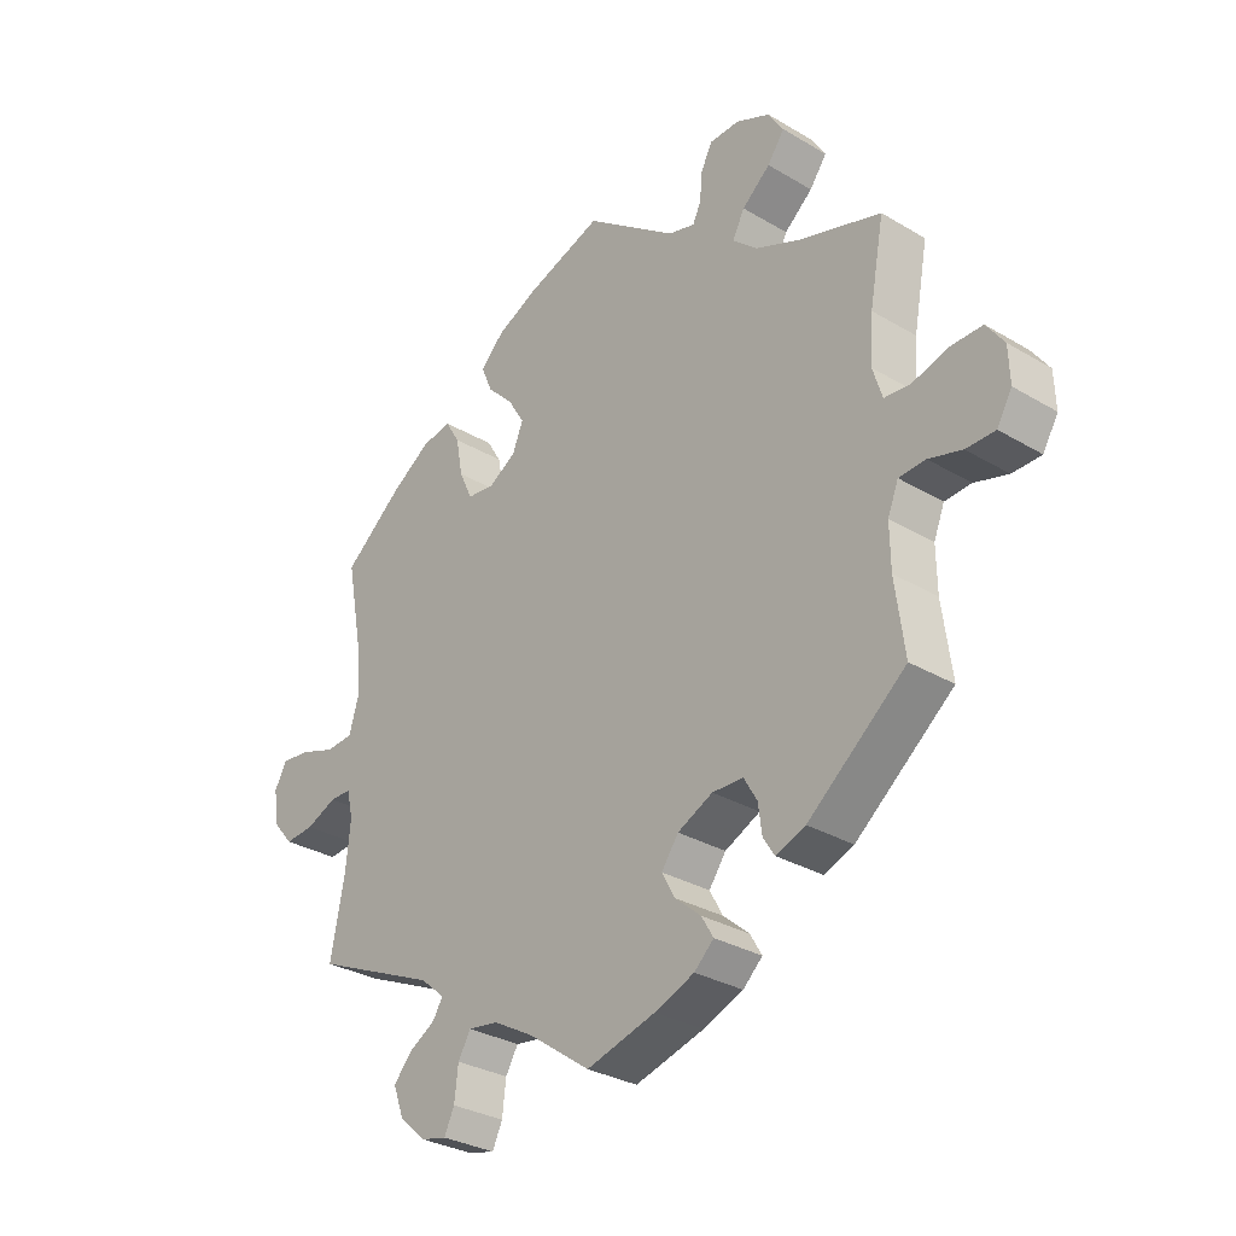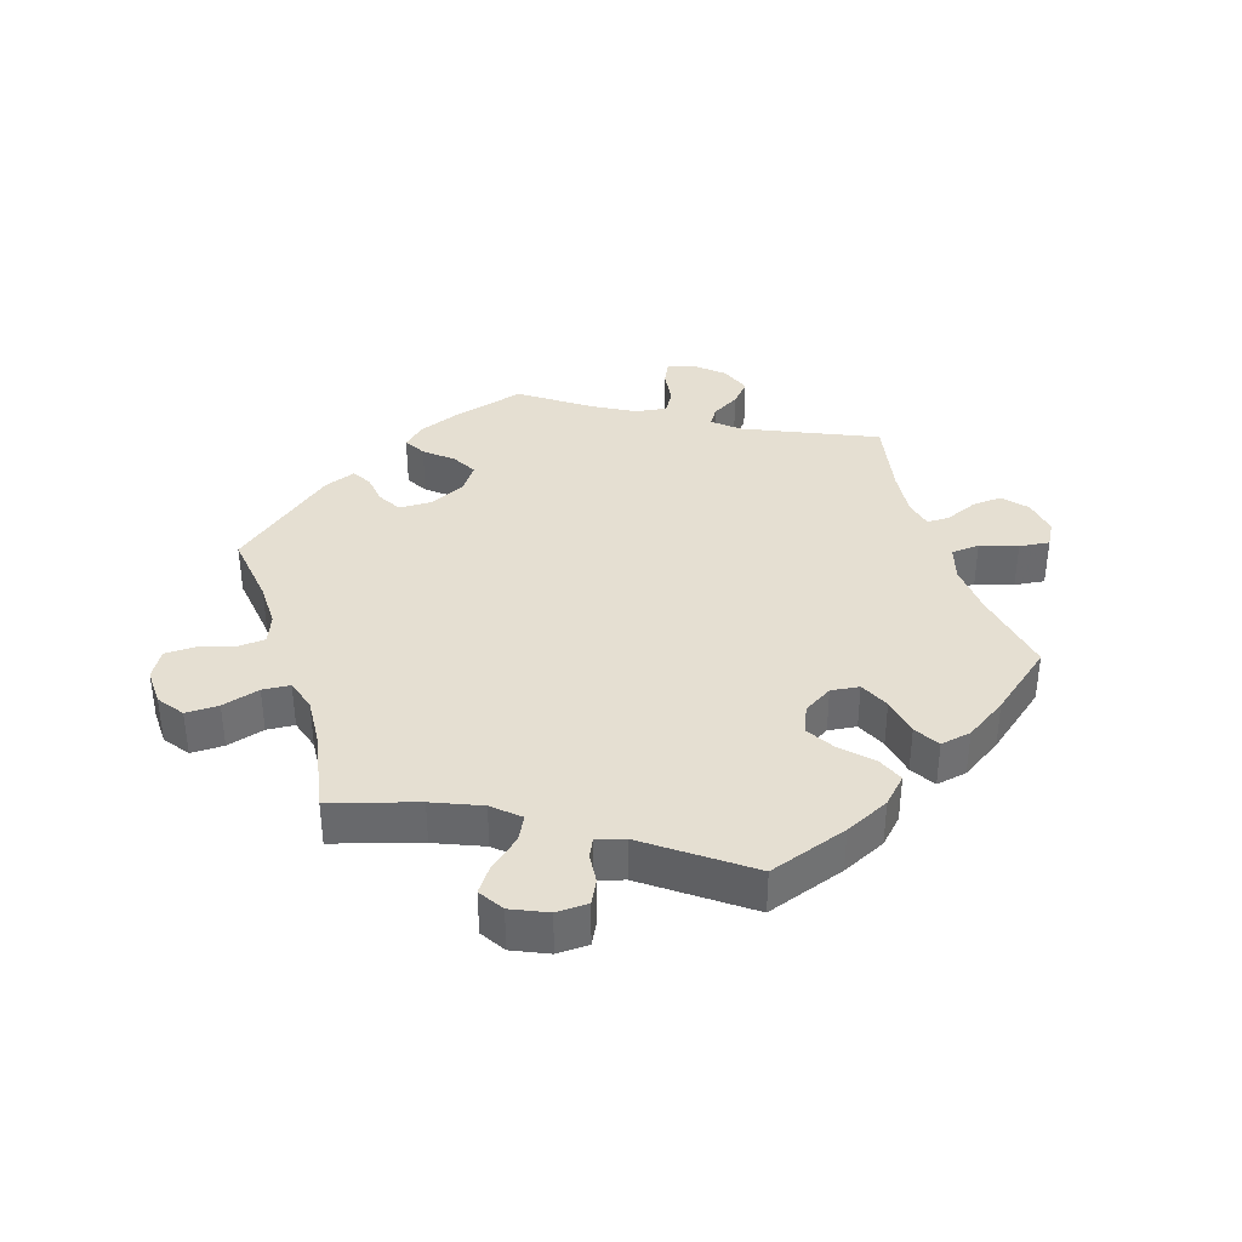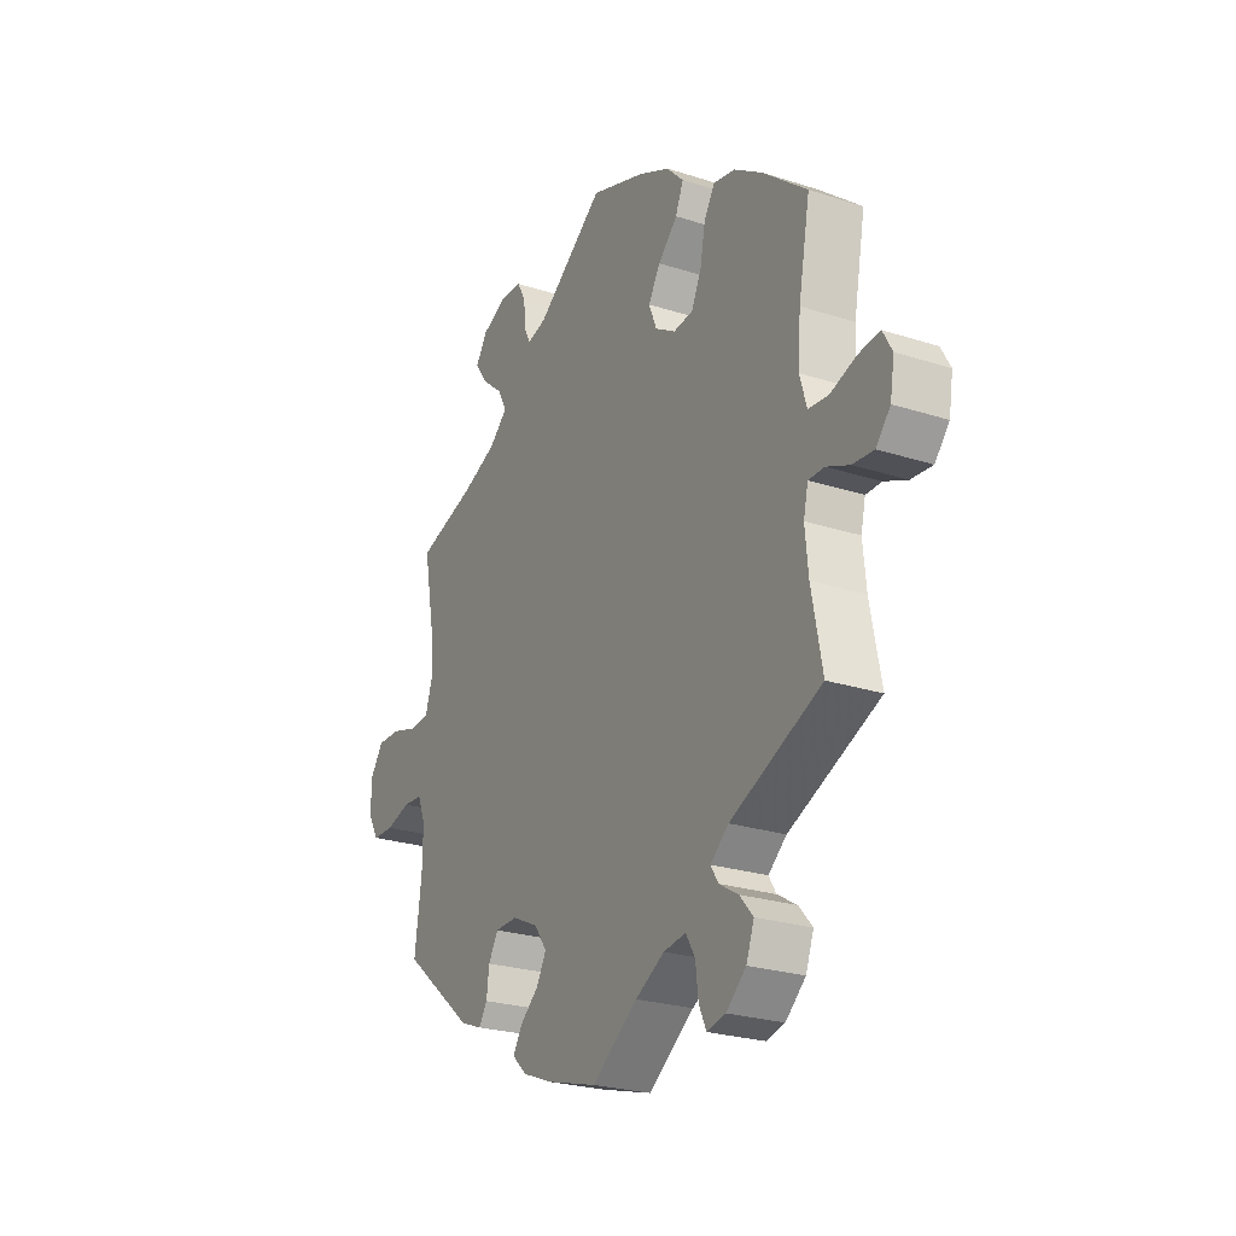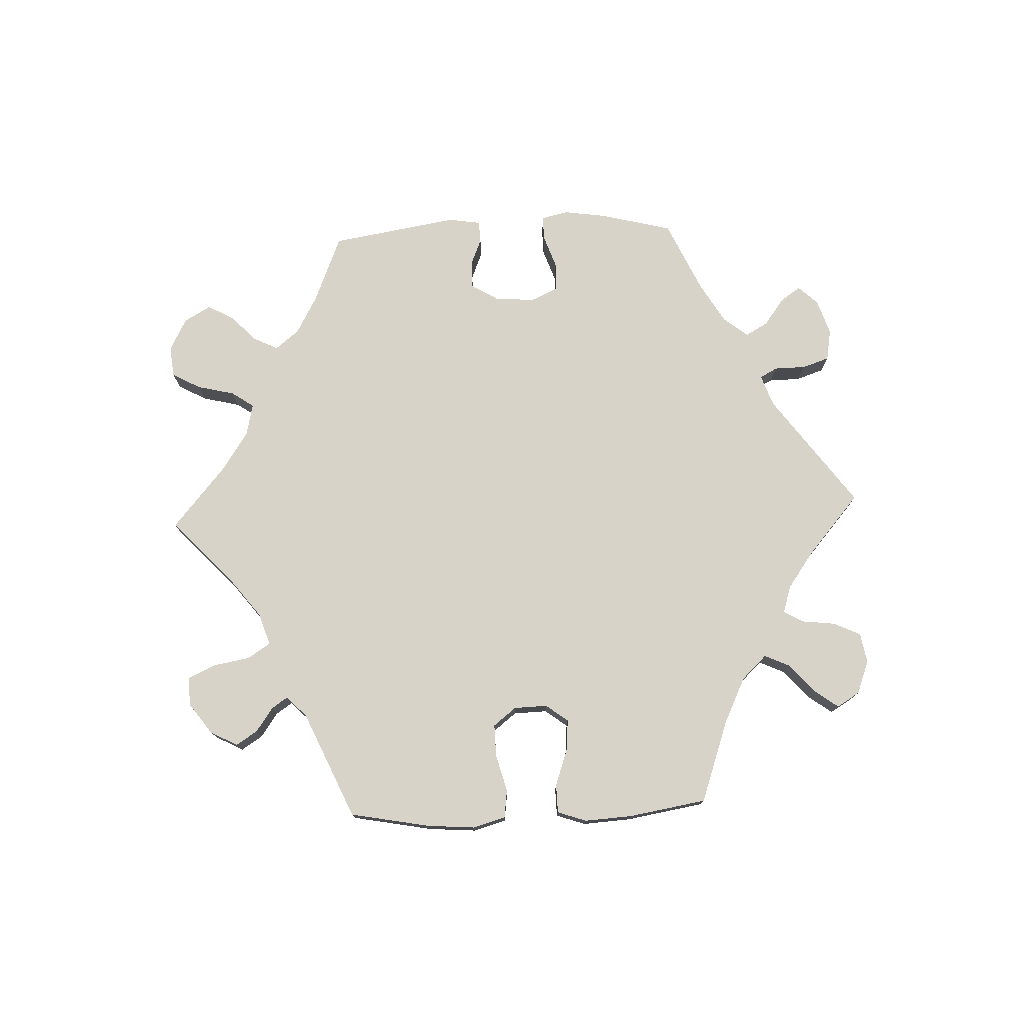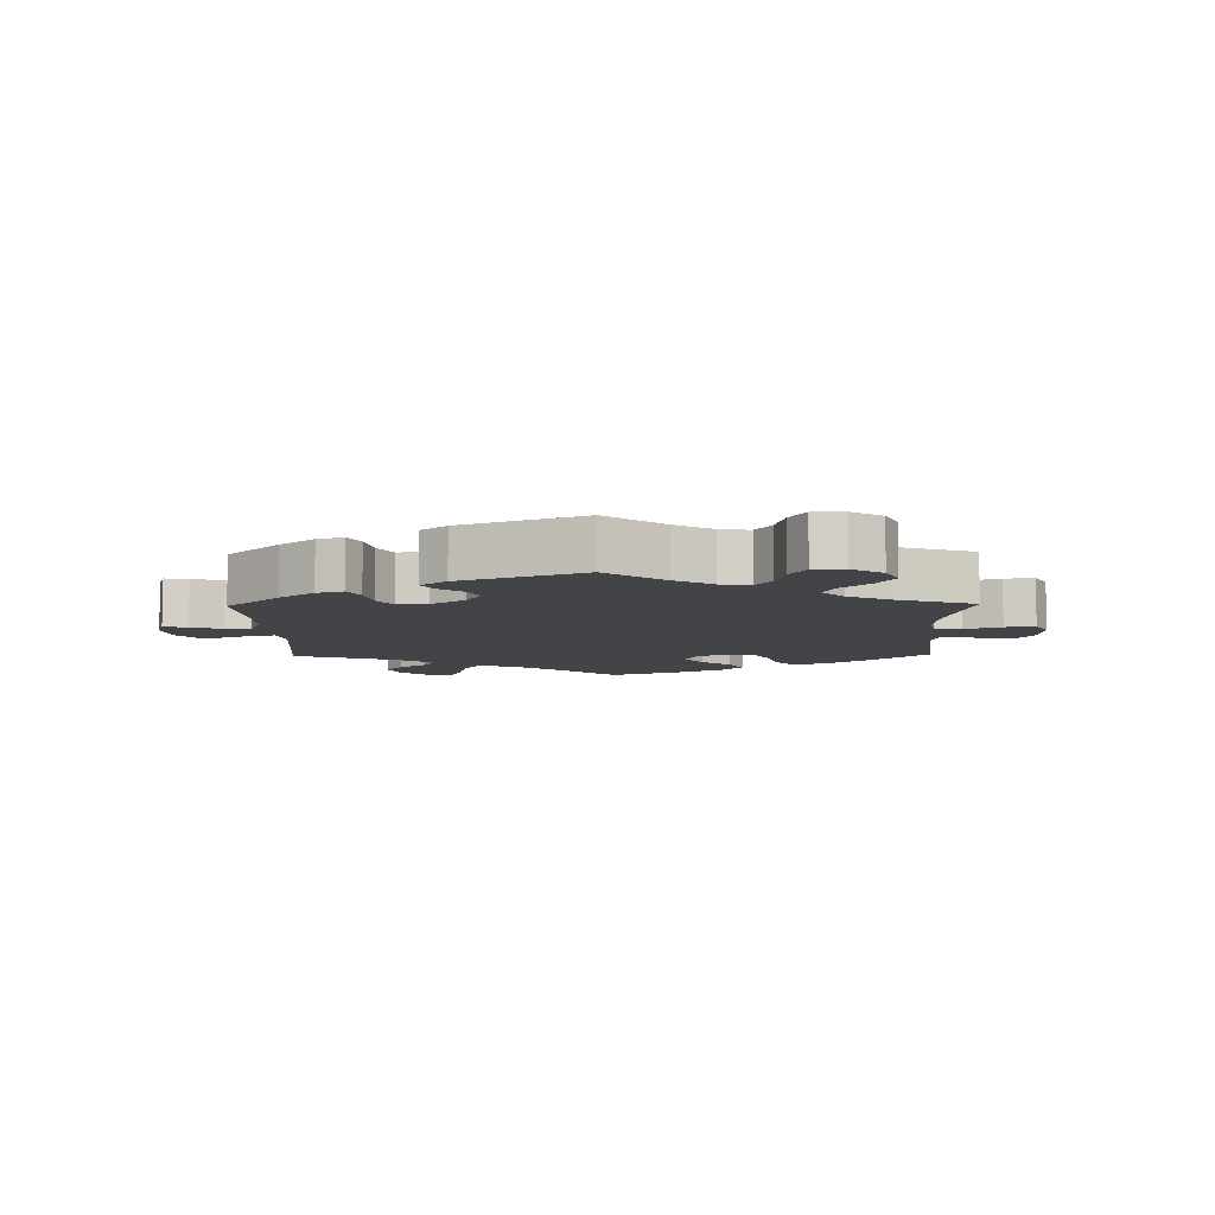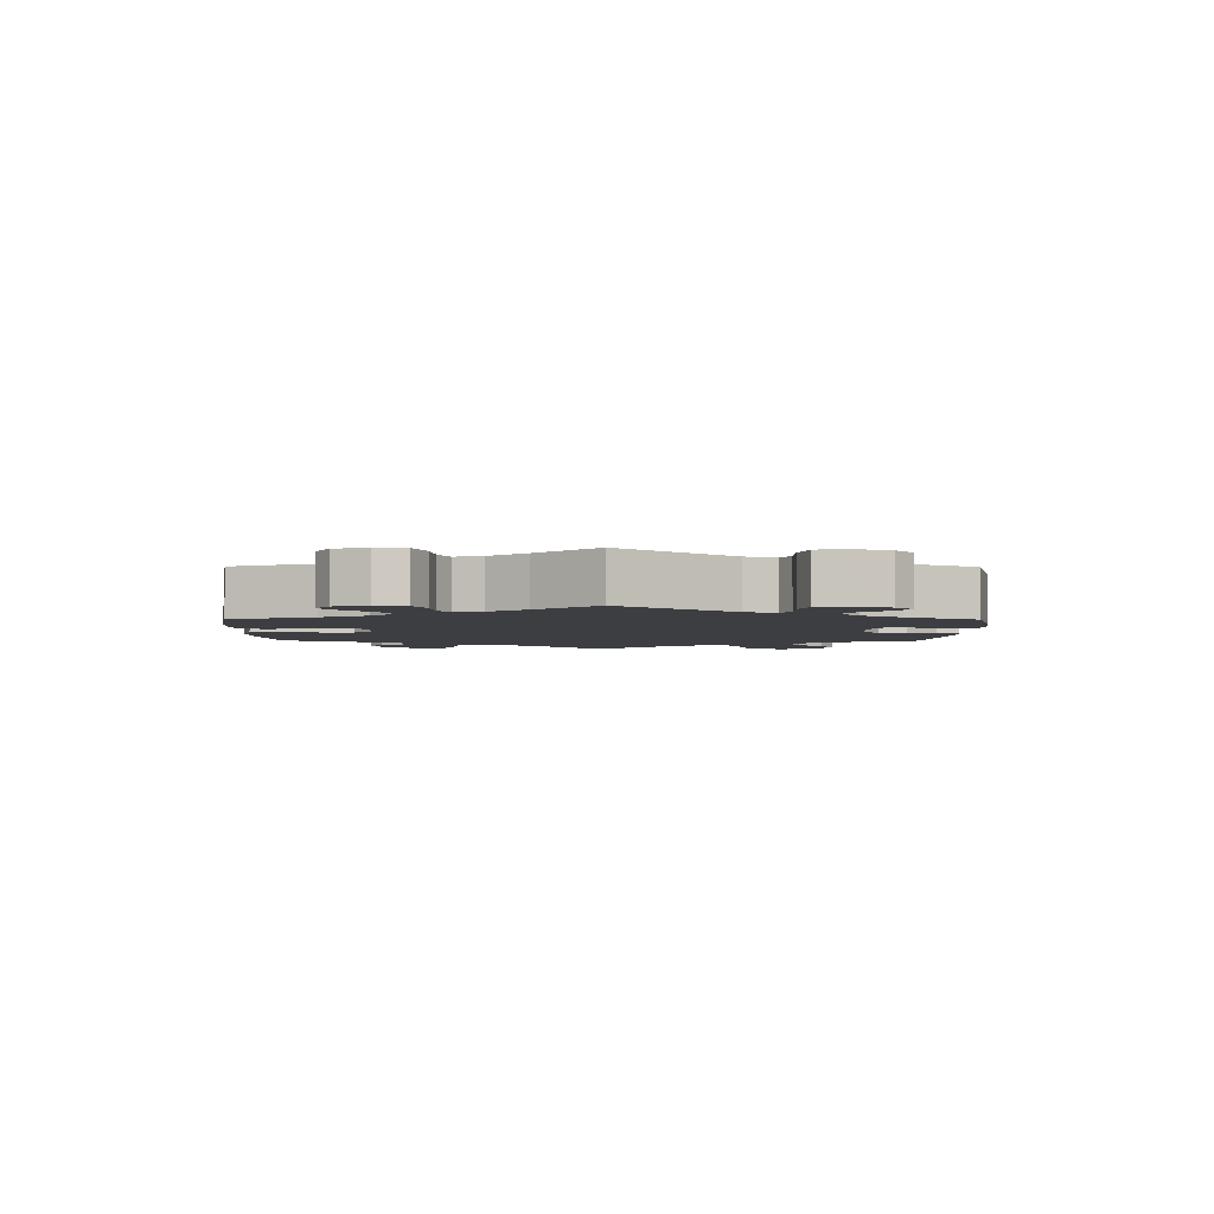
<metadata>
{"format":"obj","ext":"obj","renderer":"f3d","projection":"perspective","resolution":1024,"background":"white","views":[{"elev":-30.5,"azim":-130.7,"up":"+Z"},{"elev":37.3,"azim":-17.4,"up":"+Y"},{"elev":-24.9,"azim":62.3,"up":"+Z"},{"elev":76.8,"azim":27.6,"up":"+Y"},{"elev":-7.8,"azim":-118.8,"up":"+Y"},{"elev":-3.6,"azim":119.4,"up":"+Y"}]}
</metadata>
<code>
v -0.486 0.07 -0.177
v -0.485 0.07 -0.109
v -0.502 0.07 -0.066
v -0.544 0.07 -0.063
v -0.597 0.07 -0.078
v -0.643 0.07 -0.077
v -0.667 0.07 -0.036
v -0.665 0.07 0.02
v -0.637 0.07 0.059
v -0.587 0.07 0.058
v -0.53 0.07 0.041
v -0.488 0.07 0.044
v -0.473 0.07 0.092
v -0.478 0.07 0.166
v -0.501 0.07 0.289
v -0.372 0.07 0.328
v -0.299 0.07 0.358
v -0.26 0.07 0.393
v -0.279 0.07 0.43
v -0.324 0.07 0.468
v -0.351 0.07 0.506
v -0.327 0.07 0.544
v -0.273 0.07 0.568
v -0.225 0.07 0.566
v -0.207 0.07 0.531
v -0.203 0.07 0.486
v -0.19 0.07 0.459
v -0.148 0.07 0.47
v -0.001 0.07 0.578
v 0.119 0.07 0.536
v 0.186 0.07 0.504
v 0.223 0.07 0.466
v 0.206 0.07 0.425
v 0.164 0.07 0.383
v 0.138 0.07 0.34
v 0.155 0.07 0.298
v 0.199 0.07 0.271
v 0.242 0.07 0.276
v 0.263 0.07 0.321
v 0.274 0.07 0.38
v 0.297 0.07 0.418
v 0.344 0.07 0.409
v 0.406 0.07 0.368
v 0.501 0.07 0.29
v 0.476 0.07 0.157
v 0.47 0.07 0.078
v 0.485 0.07 0.027
v 0.528 0.07 0.023
v 0.584 0.07 0.042
v 0.63 0.07 0.047
v 0.65 0.07 0.011
v 0.641 0.07 -0.044
v 0.61 0.07 -0.08
v 0.564 0.07 -0.076
v 0.515 0.07 -0.055
v 0.481 0.07 -0.055
v 0.471 0.07 -0.098
v 0.478 0.07 -0.169
v 0.501 0.07 -0.289
v 0.305 0.07 -0.375
v 0.266 0.07 -0.408
v 0.282 0.07 -0.434
v 0.324 0.07 -0.459
v 0.353 0.07 -0.492
v 0.336 0.07 -0.538
v 0.293 0.07 -0.576
v 0.253 0.07 -0.585
v 0.237 0.07 -0.551
v 0.231 0.07 -0.5
v 0.211 0.07 -0.466
v 0.163 0.07 -0.473
v 0.1 0.07 -0.508
v 0.001 0.07 -0.578
v -0.109 0.07 -0.547
v -0.172 0.07 -0.522
v -0.203 0.07 -0.493
v -0.184 0.07 -0.461
v -0.143 0.07 -0.426
v -0.122 0.07 -0.388
v -0.149 0.07 -0.35
v -0.205 0.07 -0.323
v -0.254 0.07 -0.324
v -0.275 0.07 -0.36
v -0.281 0.07 -0.405
v -0.299 0.07 -0.433
v -0.346 0.07 -0.415
v -0.501 0.07 -0.289
v -0.486 0 -0.177
v -0.485 0 -0.109
v -0.502 0 -0.066
v -0.544 0 -0.063
v -0.597 0 -0.078
v -0.643 0 -0.077
v -0.667 0 -0.036
v -0.665 0 0.02
v -0.637 0 0.059
v -0.587 0 0.058
v -0.53 0 0.041
v -0.488 0 0.044
v -0.473 0 0.092
v -0.478 0 0.166
v -0.501 0 0.289
v -0.372 0 0.328
v -0.299 0 0.358
v -0.26 0 0.393
v -0.279 0 0.43
v -0.324 0 0.468
v -0.351 0 0.506
v -0.327 0 0.544
v -0.273 0 0.568
v -0.225 0 0.566
v -0.207 0 0.531
v -0.203 0 0.486
v -0.19 0 0.459
v -0.148 0 0.47
v -0.001 0 0.578
v 0.119 0 0.536
v 0.186 0 0.504
v 0.223 0 0.466
v 0.206 0 0.425
v 0.164 0 0.383
v 0.138 0 0.34
v 0.155 0 0.298
v 0.199 0 0.271
v 0.242 0 0.276
v 0.263 0 0.321
v 0.274 0 0.38
v 0.297 0 0.418
v 0.344 0 0.409
v 0.406 0 0.368
v 0.501 0 0.29
v 0.476 0 0.157
v 0.47 0 0.078
v 0.485 0 0.027
v 0.528 0 0.023
v 0.584 0 0.042
v 0.63 0 0.047
v 0.65 0 0.011
v 0.641 0 -0.044
v 0.61 0 -0.08
v 0.564 0 -0.076
v 0.515 0 -0.055
v 0.481 0 -0.055
v 0.471 0 -0.098
v 0.478 0 -0.169
v 0.501 0 -0.289
v 0.305 0 -0.375
v 0.266 0 -0.408
v 0.282 0 -0.434
v 0.324 0 -0.459
v 0.353 0 -0.492
v 0.336 0 -0.538
v 0.293 0 -0.576
v 0.253 0 -0.585
v 0.237 0 -0.551
v 0.231 0 -0.5
v 0.211 0 -0.466
v 0.163 0 -0.473
v 0.1 0 -0.508
v 0.001 0 -0.578
v -0.109 0 -0.547
v -0.172 0 -0.522
v -0.203 0 -0.493
v -0.184 0 -0.461
v -0.143 0 -0.426
v -0.122 0 -0.388
v -0.149 0 -0.35
v -0.205 0 -0.323
v -0.254 0 -0.324
v -0.275 0 -0.36
v -0.281 0 -0.405
v -0.299 0 -0.433
v -0.346 0 -0.415
v -0.501 0 -0.289
f 86 87 1
f 83 84 85 86
f 82 83 86 1
f 81 82 1 2
f 80 81 2 3
f 75 76 77 78
f 75 78 79
f 72 73 74 75
f 71 72 75 79
f 70 71 79 80
f 66 67 68 69
f 66 69 70
f 65 66 70
f 62 63 64 65
f 61 62 65 70
f 58 59 60
f 57 58 60 61
f 56 57 61 70
f 52 53 54 55
f 52 55 56
f 51 52 56
f 48 49 50 51
f 47 48 51 56
f 46 47 56 70
f 42 43 44 45
f 39 40 41 42
f 38 39 42 45
f 37 38 45 46
f 31 32 33 34
f 31 34 35
f 28 29 30 31
f 27 28 31 35
f 23 24 25 26
f 23 26 27
f 22 23 27
f 19 20 21 22
f 18 19 22 27
f 14 15 16
f 13 14 16 17
f 12 13 17 18
f 8 9 10 11
f 8 11 12
f 7 8 12
f 4 5 6 7
f 3 4 7 12
f 36 37 46 70
f 35 36 70 80
f 18 27 35 80
f 3 12 18 80
f 88 174 173
f 173 172 171 170
f 88 173 170 169
f 89 88 169 168
f 90 89 168 167
f 165 164 163 162
f 166 165 162
f 162 161 160 159
f 166 162 159 158
f 167 166 158 157
f 156 155 154 153
f 157 156 153
f 157 153 152
f 152 151 150 149
f 157 152 149 148
f 147 146 145
f 148 147 145 144
f 157 148 144 143
f 142 141 140 139
f 143 142 139
f 143 139 138
f 138 137 136 135
f 143 138 135 134
f 157 143 134 133
f 132 131 130 129
f 129 128 127 126
f 132 129 126 125
f 133 132 125 124
f 121 120 119 118
f 122 121 118
f 118 117 116 115
f 122 118 115 114
f 113 112 111 110
f 114 113 110
f 114 110 109
f 109 108 107 106
f 114 109 106 105
f 103 102 101
f 104 103 101 100
f 105 104 100 99
f 98 97 96 95
f 99 98 95
f 99 95 94
f 94 93 92 91
f 99 94 91 90
f 157 133 124 123
f 167 157 123 122
f 167 122 114 105
f 167 105 99 90
f 1 88 89 2
f 2 89 90 3
f 3 90 91 4
f 4 91 92 5
f 5 92 93 6
f 6 93 94 7
f 7 94 95 8
f 8 95 96 9
f 9 96 97 10
f 10 97 98 11
f 11 98 99 12
f 12 99 100 13
f 13 100 101 14
f 14 101 102 15
f 15 102 103 16
f 16 103 104 17
f 17 104 105 18
f 18 105 106 19
f 19 106 107 20
f 20 107 108 21
f 21 108 109 22
f 22 109 110 23
f 23 110 111 24
f 24 111 112 25
f 25 112 113 26
f 26 113 114 27
f 27 114 115 28
f 28 115 116 29
f 29 116 117 30
f 30 117 118 31
f 31 118 119 32
f 32 119 120 33
f 33 120 121 34
f 34 121 122 35
f 35 122 123 36
f 36 123 124 37
f 37 124 125 38
f 38 125 126 39
f 39 126 127 40
f 40 127 128 41
f 41 128 129 42
f 42 129 130 43
f 43 130 131 44
f 44 131 132 45
f 45 132 133 46
f 46 133 134 47
f 47 134 135 48
f 48 135 136 49
f 49 136 137 50
f 50 137 138 51
f 51 138 139 52
f 52 139 140 53
f 53 140 141 54
f 54 141 142 55
f 55 142 143 56
f 56 143 144 57
f 57 144 145 58
f 58 145 146 59
f 59 146 147 60
f 60 147 148 61
f 61 148 149 62
f 62 149 150 63
f 63 150 151 64
f 64 151 152 65
f 65 152 153 66
f 66 153 154 67
f 67 154 155 68
f 68 155 156 69
f 69 156 157 70
f 70 157 158 71
f 71 158 159 72
f 72 159 160 73
f 73 160 161 74
f 74 161 162 75
f 75 162 163 76
f 76 163 164 77
f 77 164 165 78
f 78 165 166 79
f 79 166 167 80
f 80 167 168 81
f 81 168 169 82
f 82 169 170 83
f 83 170 171 84
f 84 171 172 85
f 85 172 173 86
f 86 173 174 87
f 87 174 88 1

</code>
